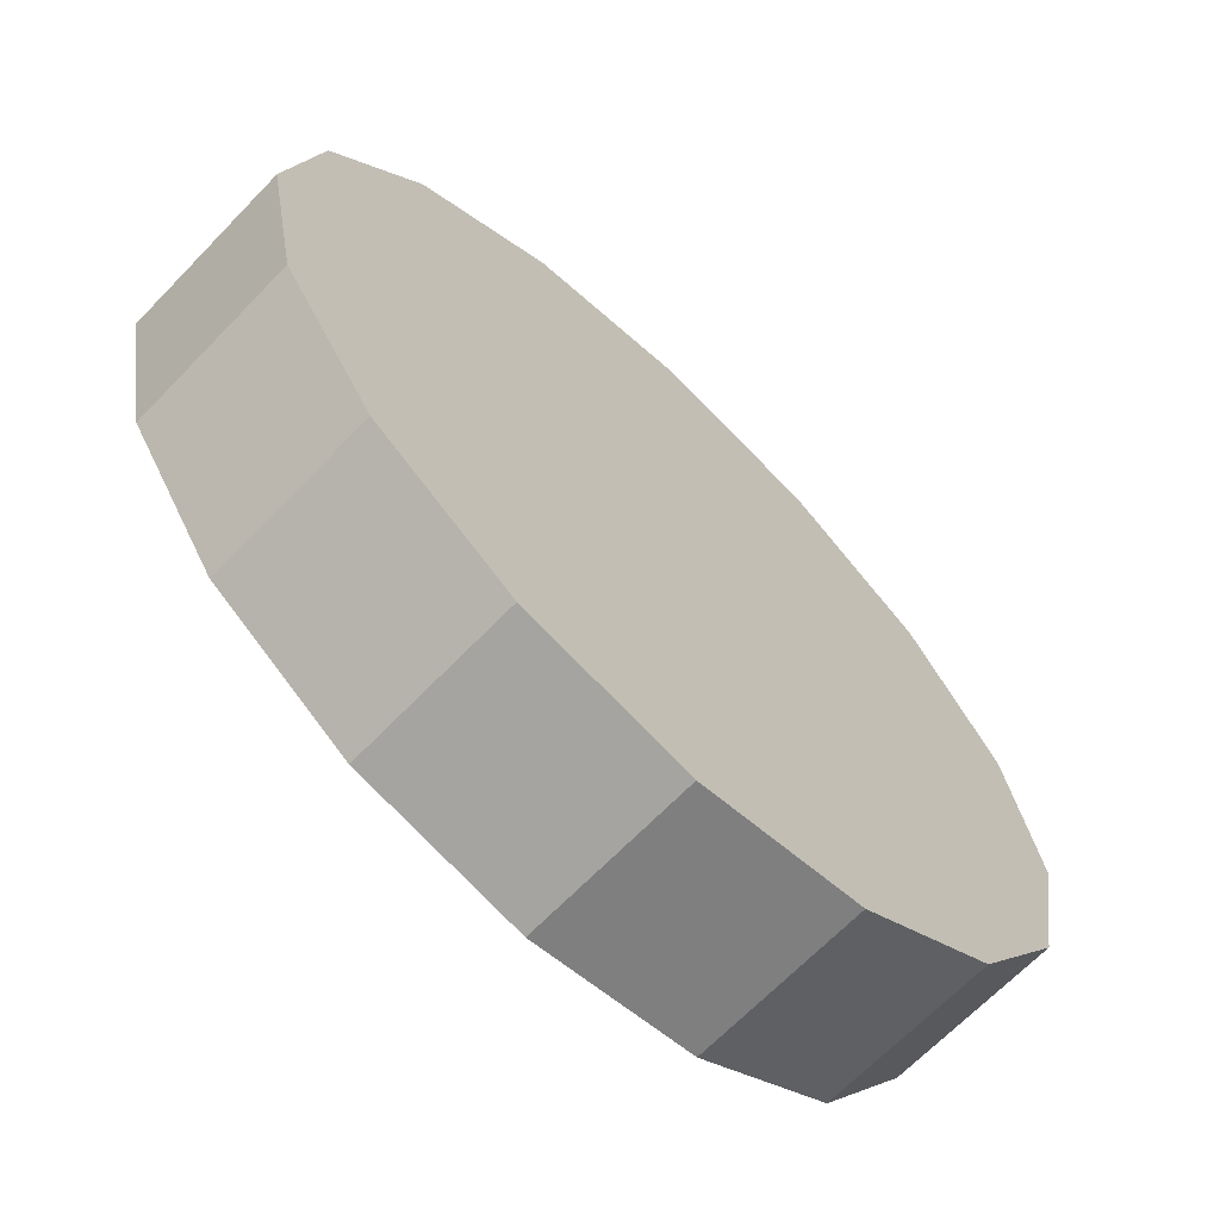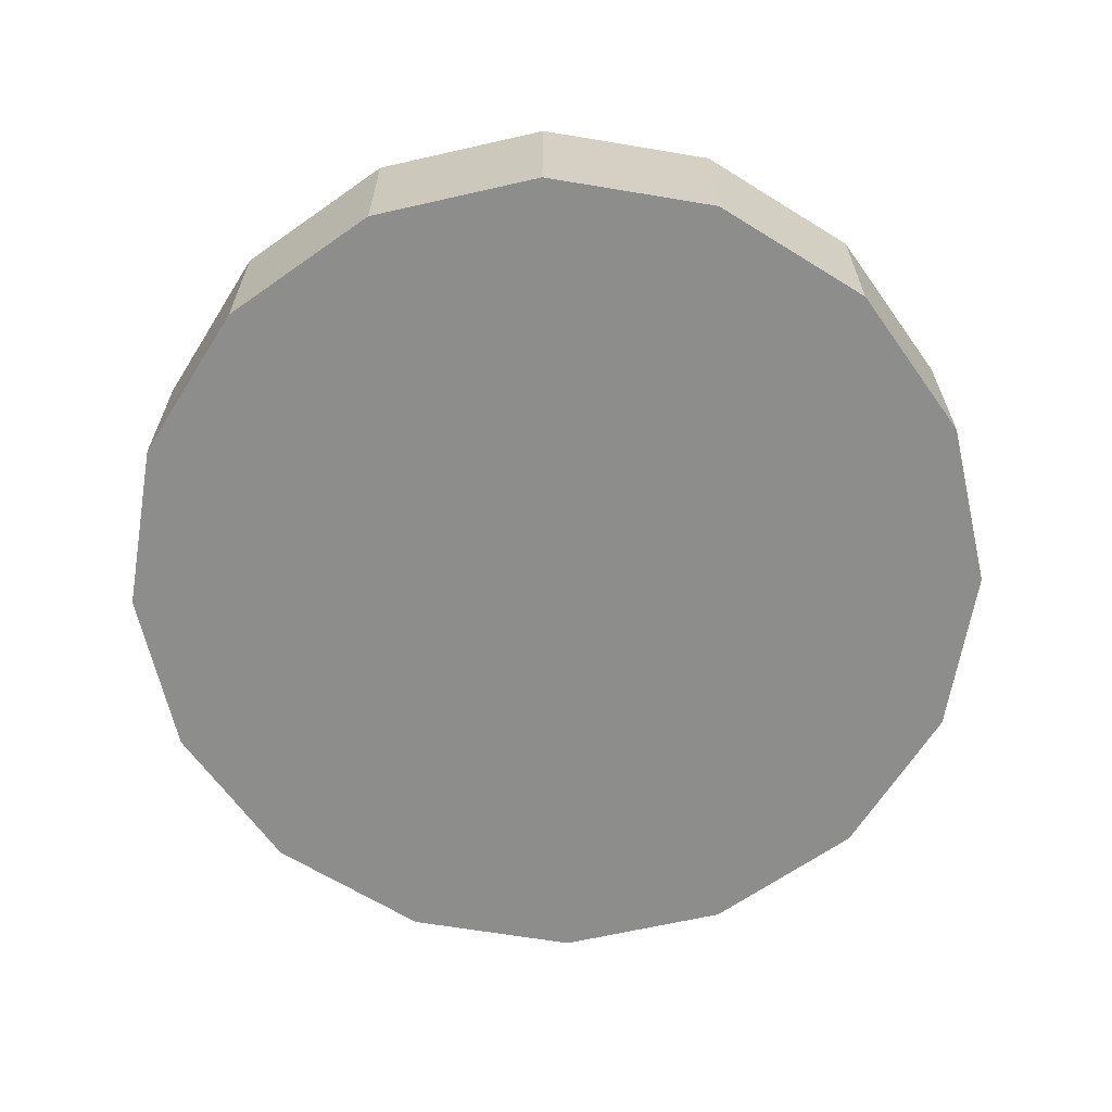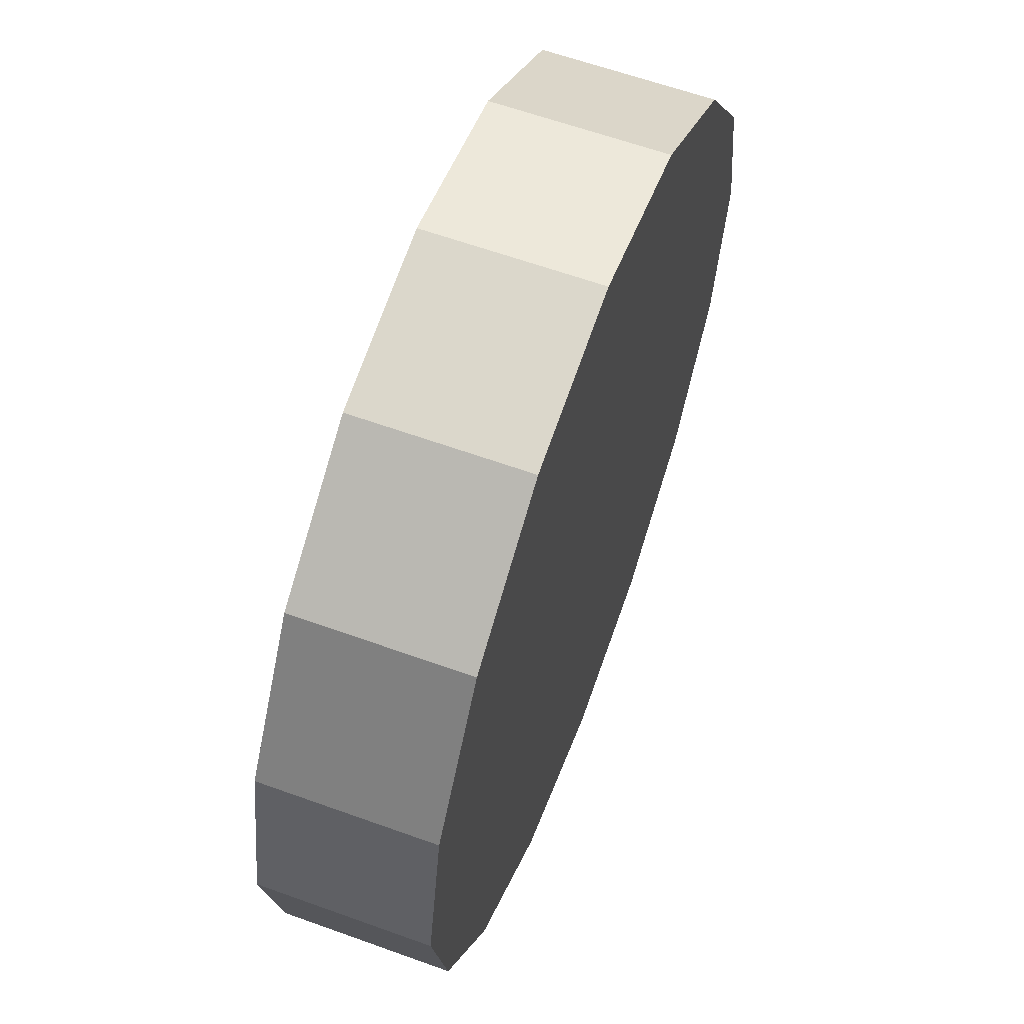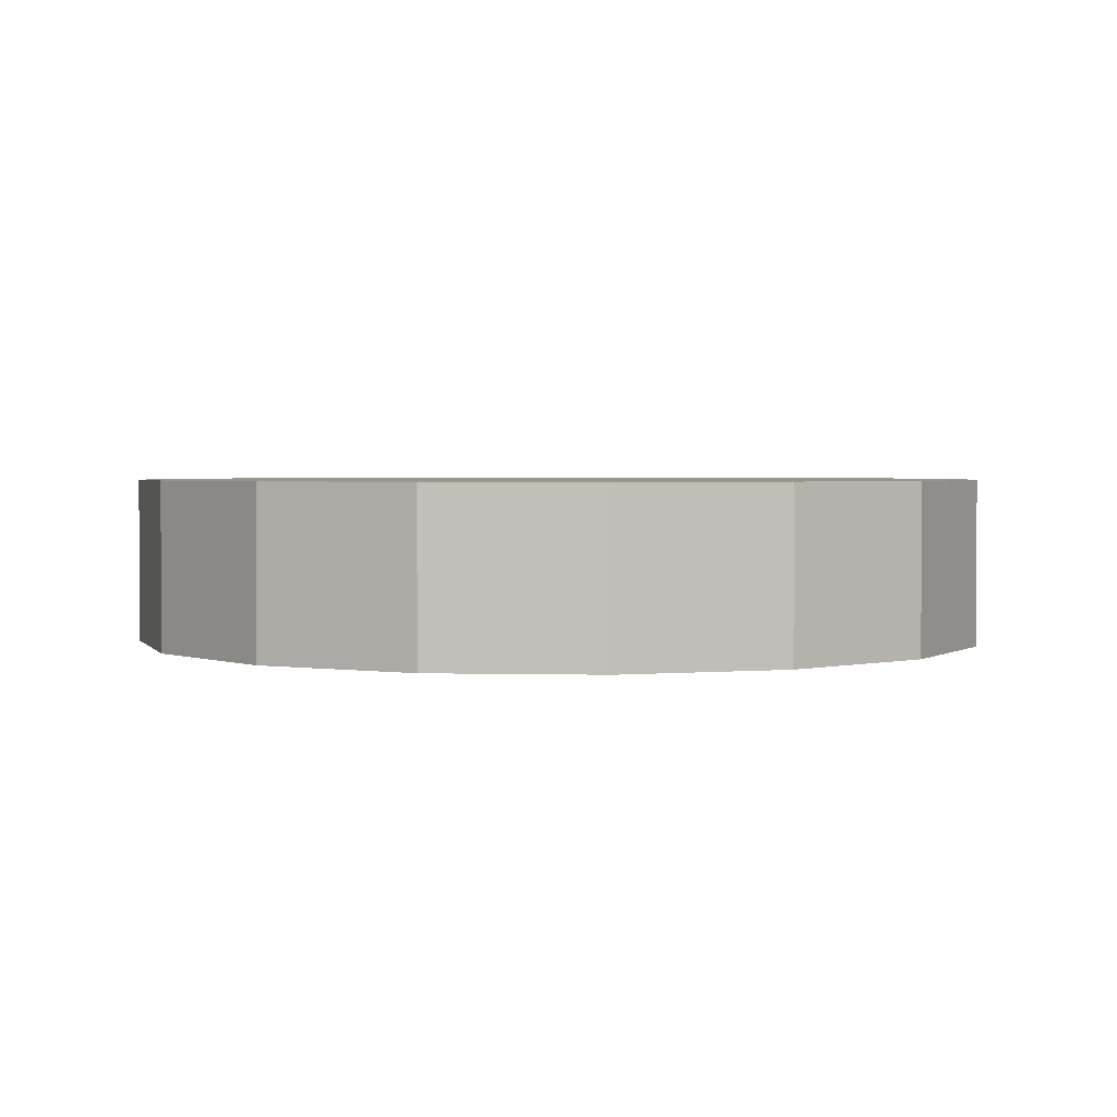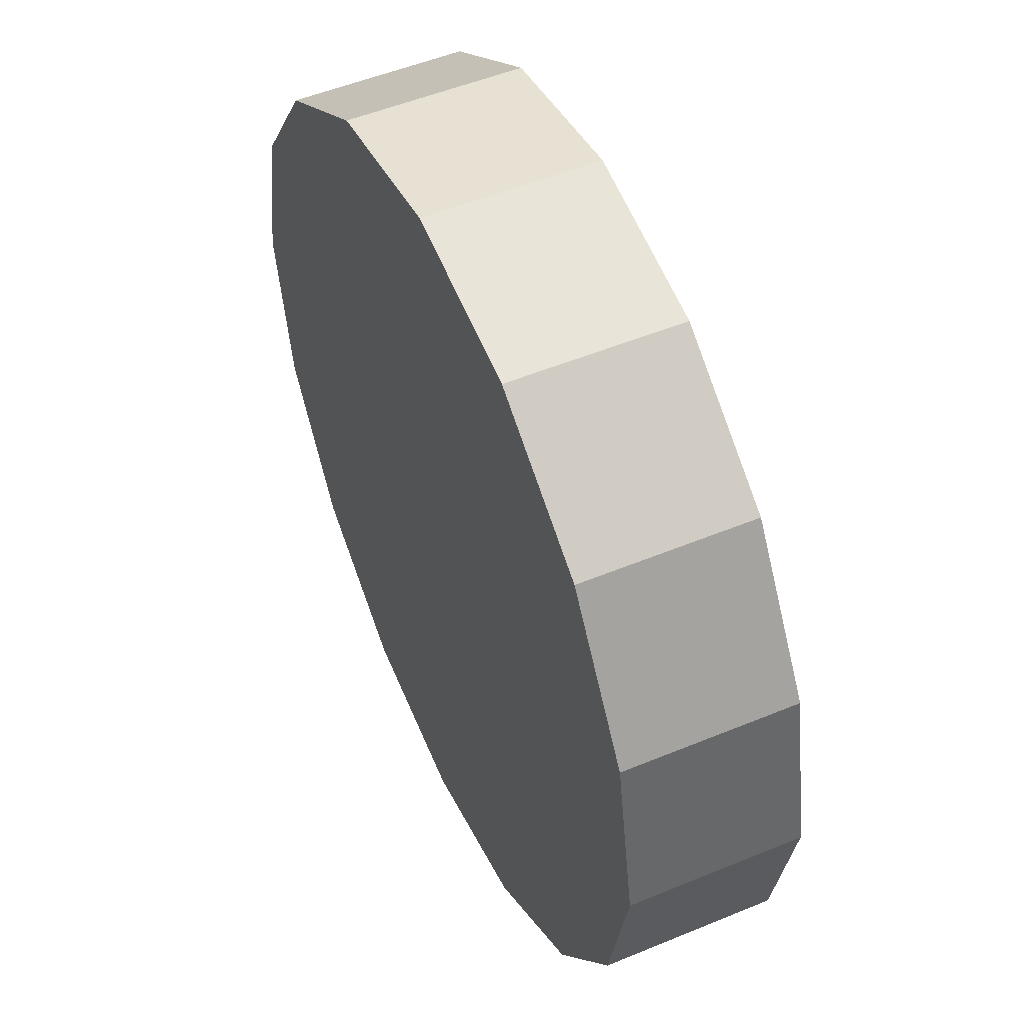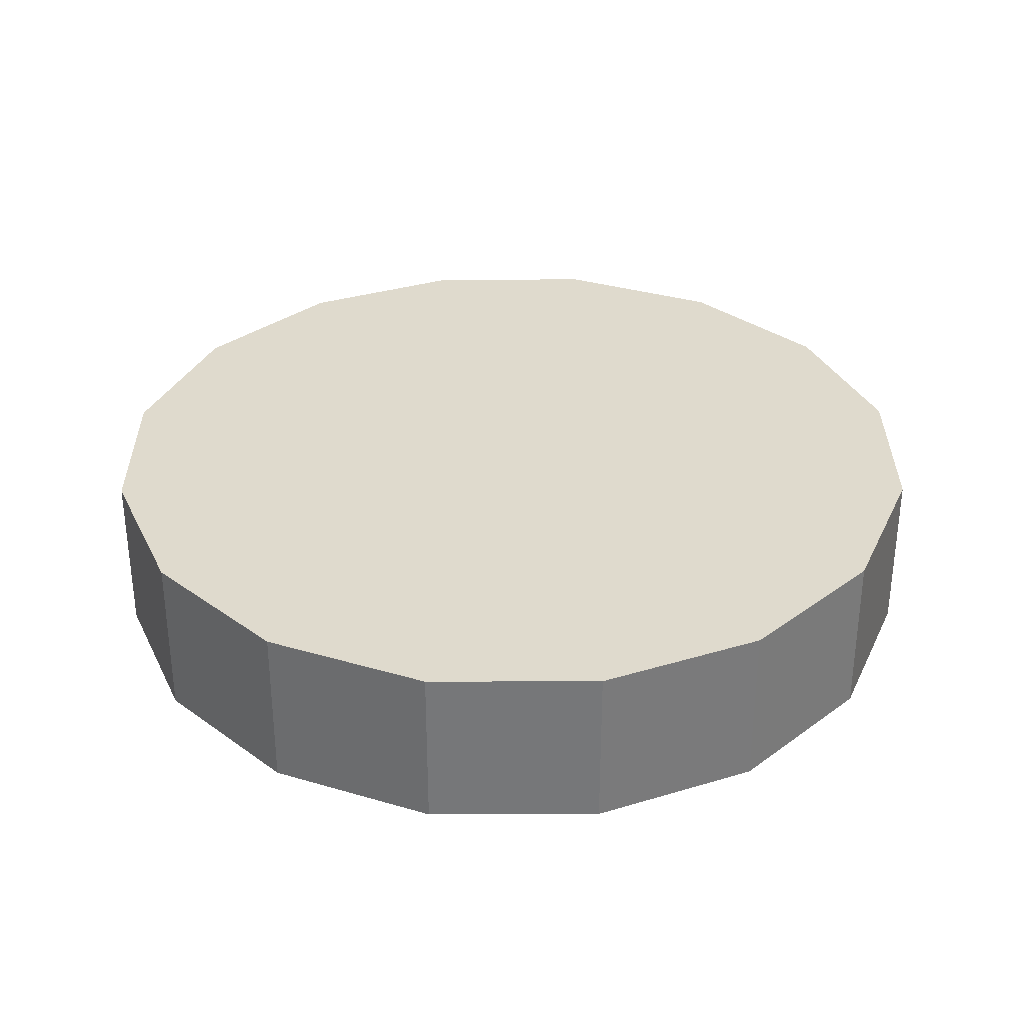
<metadata>
{"format":"obj","ext":"obj","renderer":"f3d","projection":"perspective","resolution":1024,"background":"white","views":[{"elev":-67.1,"azim":-44.0,"up":"+Y"},{"elev":-64.5,"azim":-43.3,"up":"+Z"},{"elev":61.5,"azim":110.2,"up":"+Y"},{"elev":2.3,"azim":-118.6,"up":"+Z"},{"elev":51.9,"azim":65.9,"up":"+Y"},{"elev":32.9,"azim":168.5,"up":"+Z"}]}
</metadata>
<code>
o Cube
v 0.08573 0.08573 -0.02321
v 0.08573 -0.08573 -0.02321
v -0.08573 -0.08573 -0.02321
v -0.08573 0.08573 -0.02321
v 0.08573 0.08573 0.02321
v 0.08573 -0.08573 0.02321
v -0.08573 -0.08573 0.02321
v -0.08573 0.08573 0.02321
v 0.112 0.0464 -0.02321
v 0.1212 0 -0.02321
v 0.112 -0.0464 -0.02321
v 0.0464 0.112 -0.02321
v -0 0.1212 -0.02321
v -0.0464 0.112 -0.02321
v 0.0464 -0.112 -0.02321
v -0 -0.1212 -0.02321
v -0.0464 -0.112 -0.02321
v -0.112 -0.0464 -0.02321
v -0.1212 0 -0.02321
v -0.112 0.0464 -0.02321
v 0.112 0.0464 0.02321
v 0.1212 -0 0.02321
v 0.112 -0.0464 0.02321
v 0.0464 0.112 0.02321
v -0 0.1212 0.02321
v -0.0464 0.112 0.02321
v 0.0464 -0.112 0.02321
v -0 -0.1212 0.02321
v -0.0464 -0.112 0.02321
v -0.112 -0.0464 0.02321
v -0.1212 0 0.02321
v -0.112 0.0464 0.02321
v 0.05214 0.05214 0.02321
v 0.05214 -0 0.02321
v 0.05214 -0.05214 0.02321
v -0 0.05214 0.02321
v -0 -0 0.02321
v -0 -0.05214 0.02321
v -0.05214 0.05214 0.02321
v -0.05214 0 0.02321
v -0.05214 -0.05214 0.02321
v 0.05214 0.05214 -0.02321
v -0 0.05214 -0.02321
v -0.05214 0.05214 -0.02321
v 0.05214 0 -0.02321
v -0 0 -0.02321
v -0.05214 0 -0.02321
v 0.05214 -0.05214 -0.02321
v -0 -0.05214 -0.02321
v -0.05214 -0.05214 -0.02321
f 50 17 3 18
f 41 30 7 29
f 5 1 12 24
f 24 12 13 25
f 25 13 14 26
f 20 32 8 4
f 7 30 18 3
f 18 30 31 19
f 19 31 32 20
f 17 29 7 3
f 6 27 15 2
f 15 27 28 16
f 16 28 29 17
f 11 23 6 2
f 5 21 9 1
f 9 21 22 10
f 10 22 23 11
f 26 14 4 8
f 23 35 27 6
f 35 38 28 27
f 38 41 29 28
f 5 24 33 21
f 21 33 34 22
f 22 34 35 23
f 24 25 36 33
f 33 36 37 34
f 34 37 38 35
f 25 26 39 36
f 36 39 40 37
f 37 40 41 38
f 26 8 32 39
f 39 32 31 40
f 40 31 30 41
f 14 44 20 4
f 44 47 19 20
f 47 50 18 19
f 1 9 42 12
f 12 42 43 13
f 13 43 44 14
f 9 10 45 42
f 42 45 46 43
f 43 46 47 44
f 10 11 48 45
f 45 48 49 46
f 46 49 50 47
f 11 2 15 48
f 48 15 16 49
f 49 16 17 50

</code>
